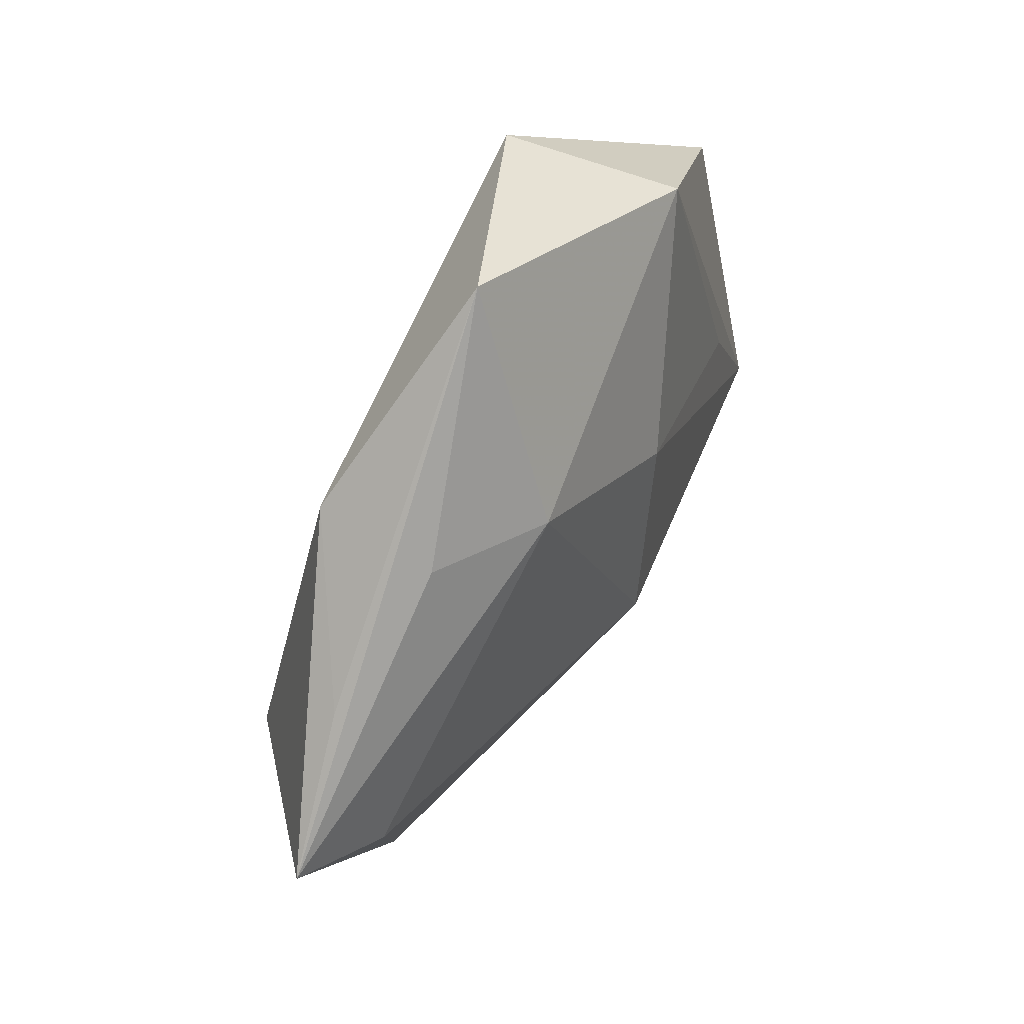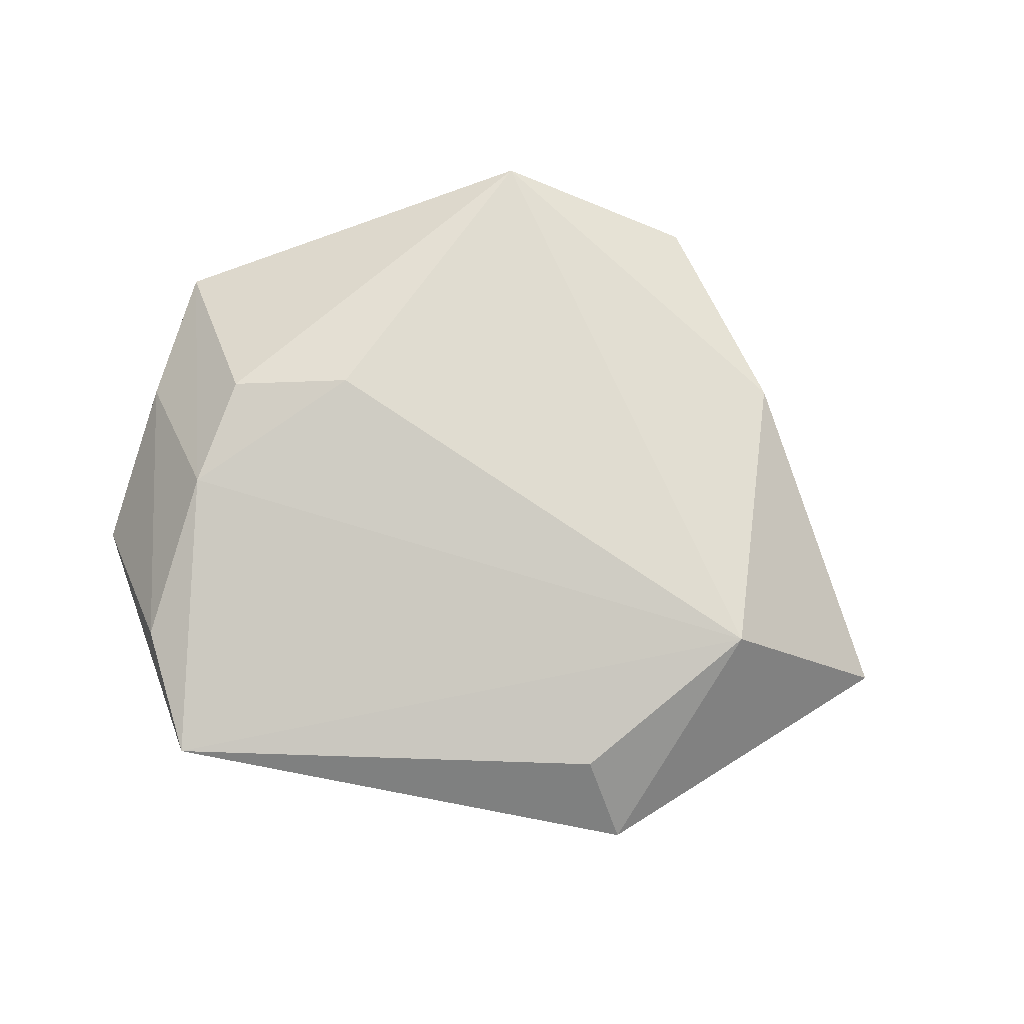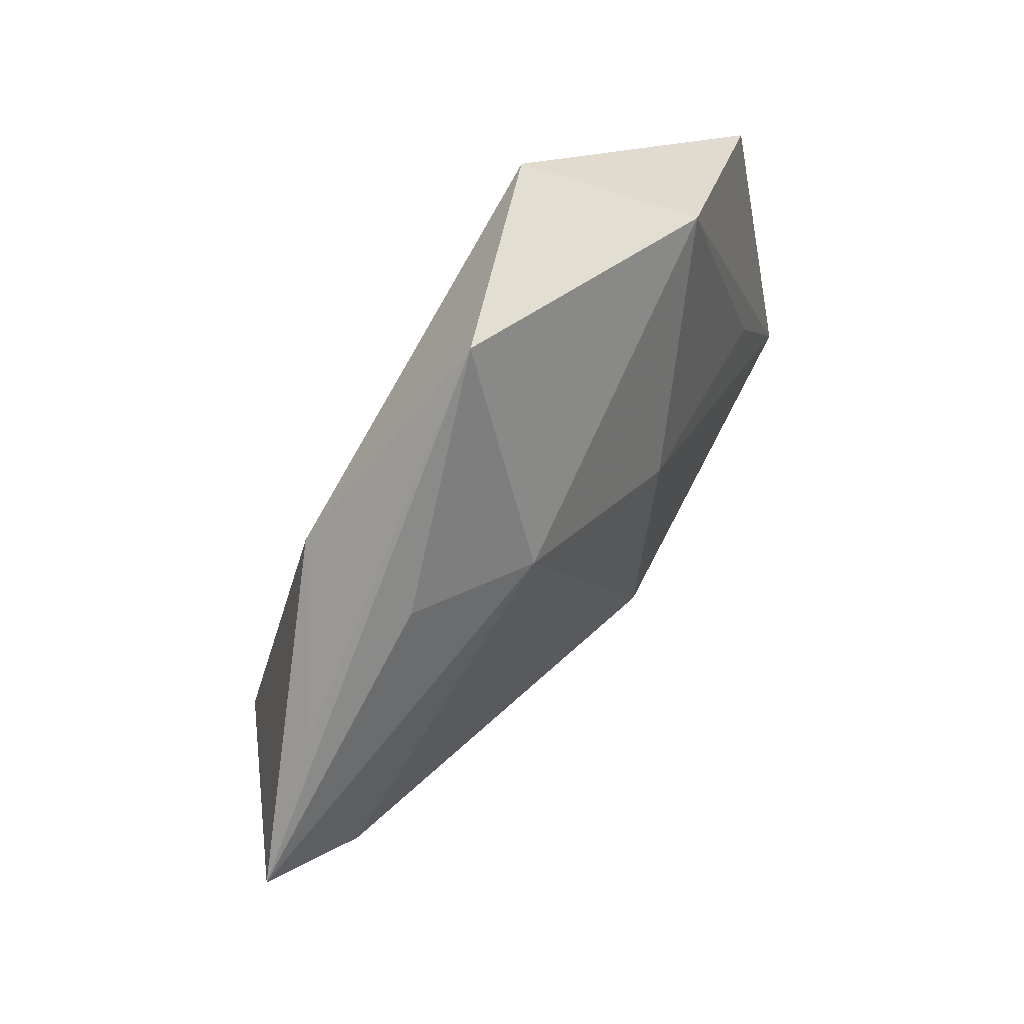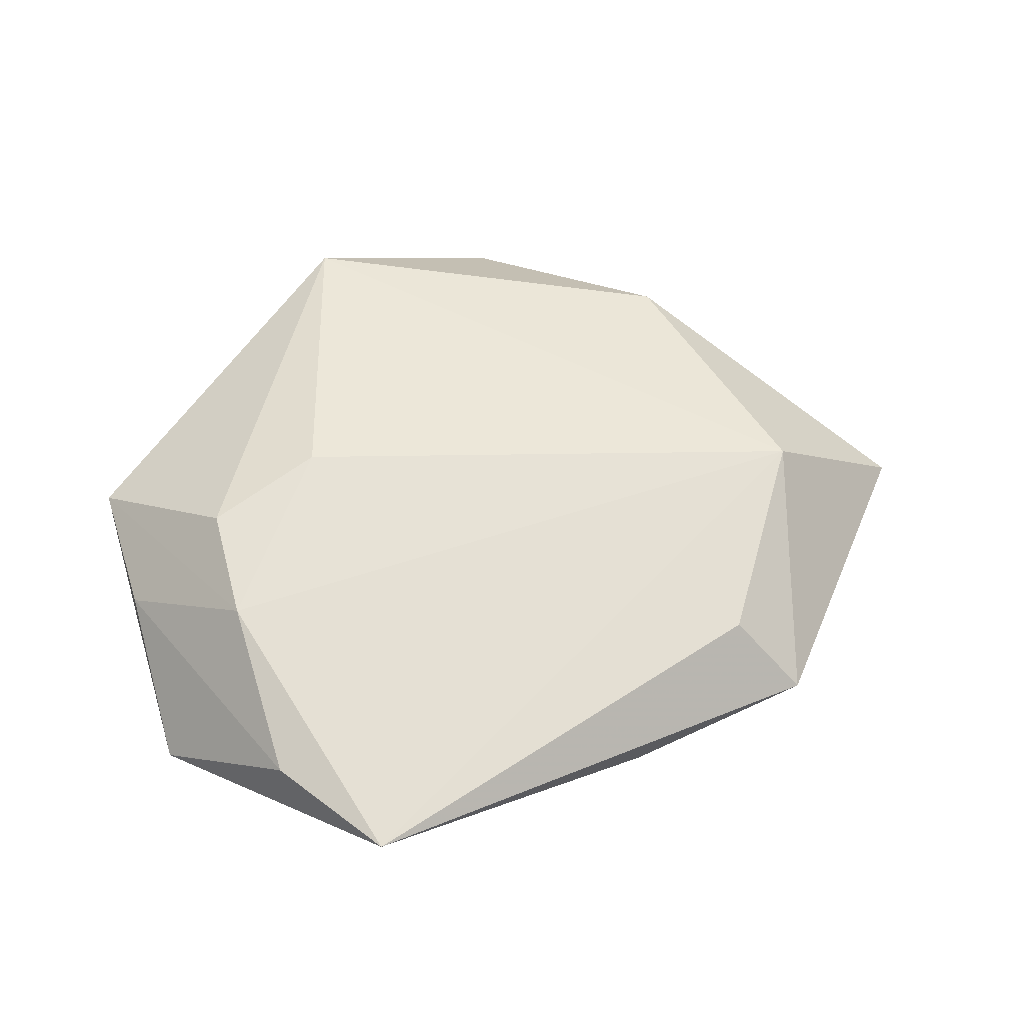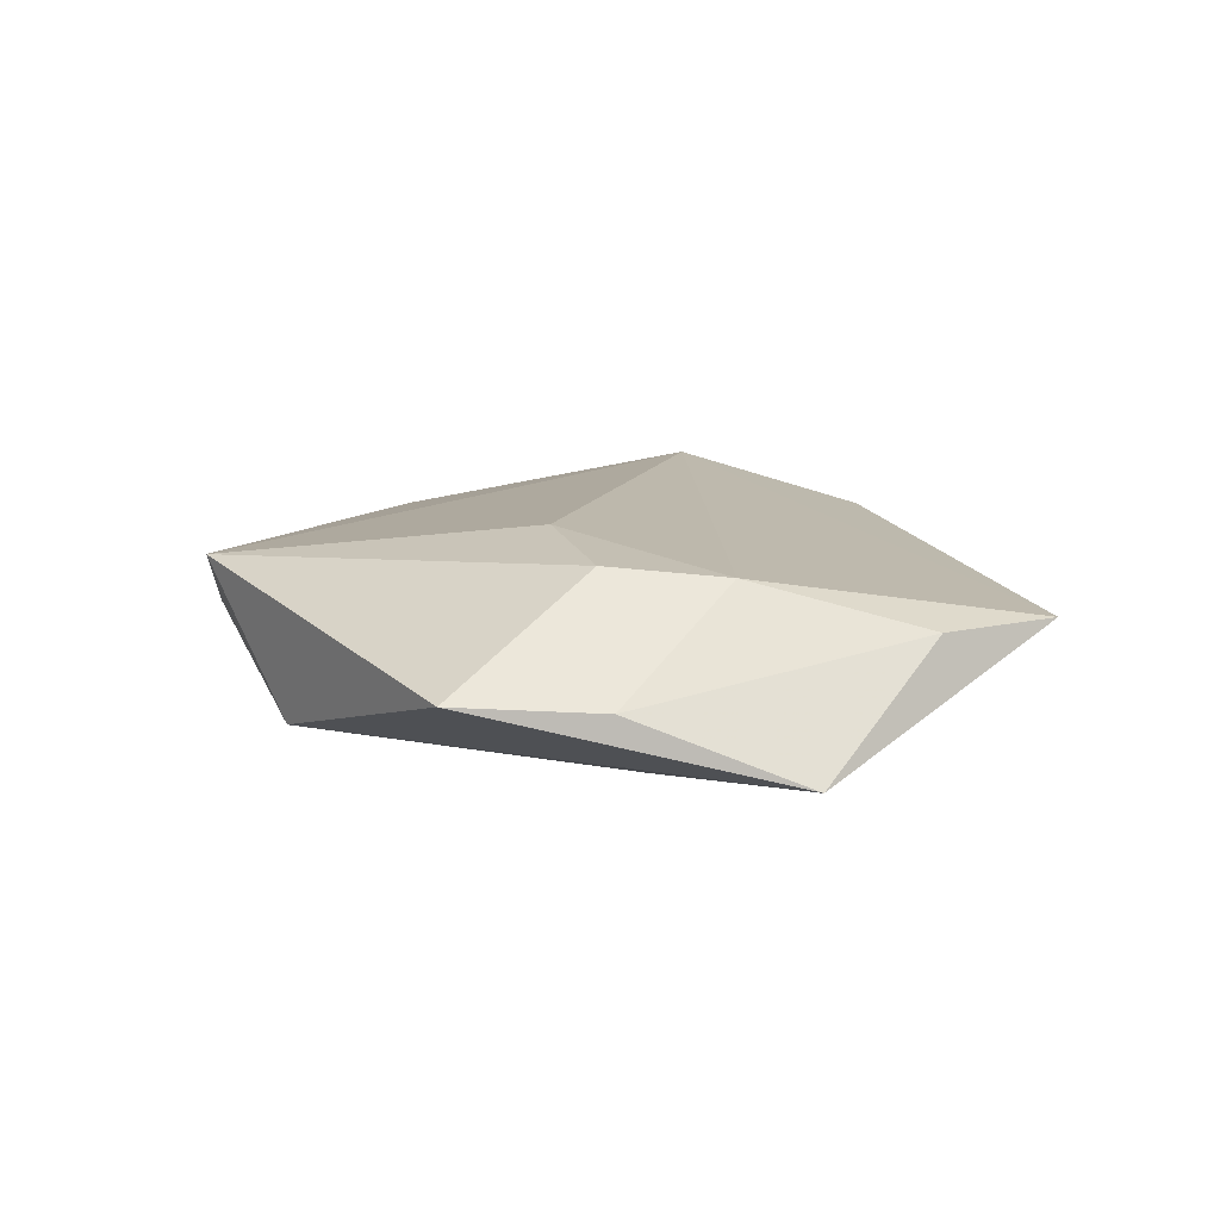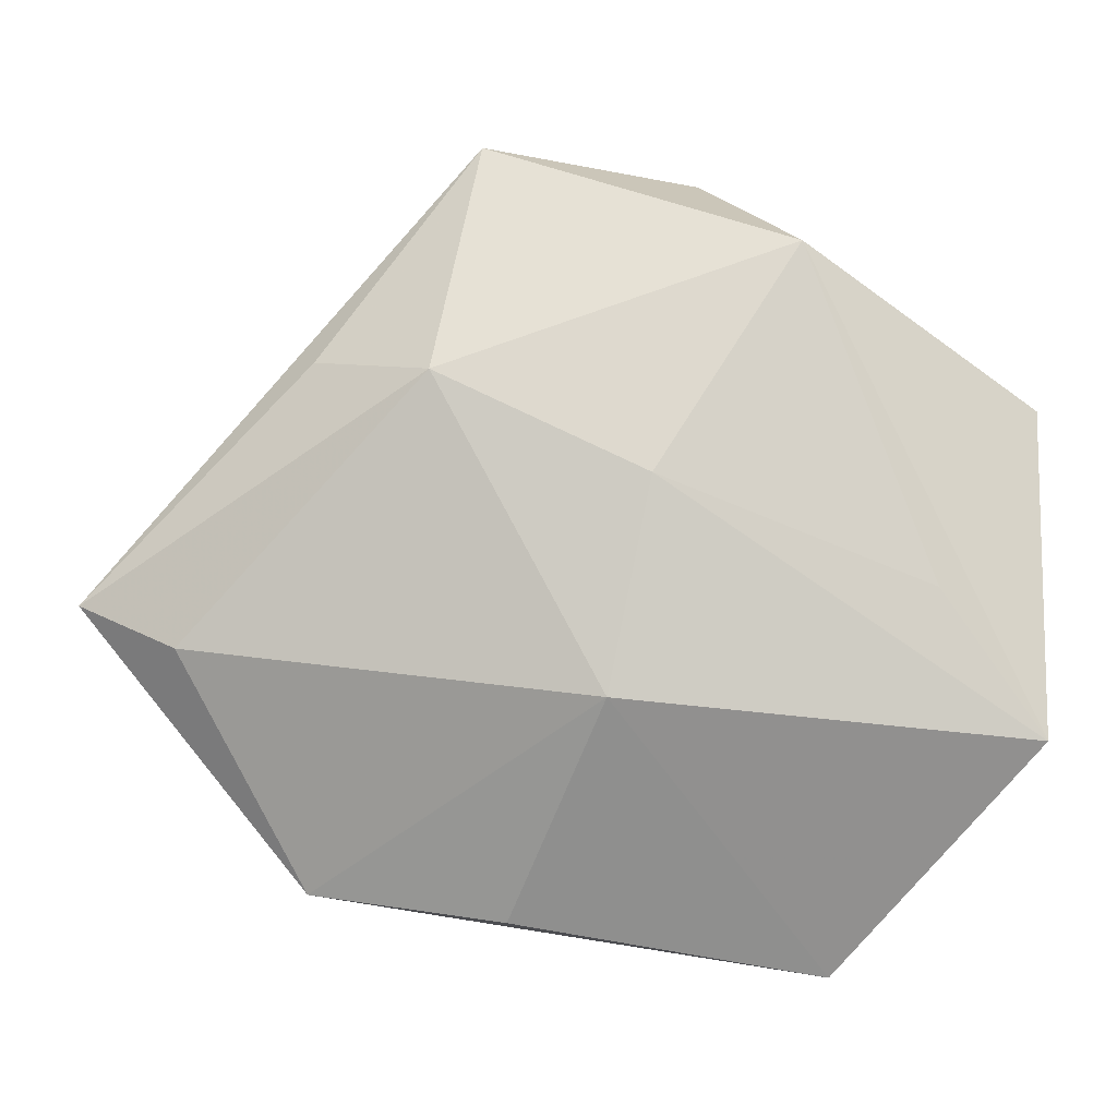
<metadata>
{"format":"obj","ext":"obj","renderer":"f3d","projection":"perspective","resolution":1024,"background":"white","views":[{"elev":50.8,"azim":119.4,"up":"+Y"},{"elev":75.9,"azim":19.5,"up":"+Z"},{"elev":60.1,"azim":124.5,"up":"+Y"},{"elev":56.0,"azim":-15.9,"up":"+Z"},{"elev":11.9,"azim":-90.0,"up":"+Z"},{"elev":-5.0,"azim":-176.7,"up":"+Y"}]}
</metadata>
<code>
v 0.04305 -0.009295 -0.007044
v -0.03412 -0.003449 -0.008313
v -0.0329 -0.01147 0.00998
v 0.05388 -0.004694 -0.003477
v -0.01033 0.04121 0.008017
v 0.04226 0.009143 -0.001716
v -0.04474 -0.0002496 8.357e-05
v 0.0244 -0.02825 0.007548
v 0.0299 0.02387 0.006688
v -0.02339 -0.04303 0.004278
v -0.001207 -0.01456 -0.01443
v 0.01663 0.01839 -0.01206
v 0.0304 -0.03446 0.0004475
v -0.0327 0.001441 0.01109
v 0.02922 0.02015 -0.005699
v -0.04526 0.01542 0.0008626
v 0.01226 0.04349 -0.001529
v -0.02088 0.03204 -0.007092
v -0.01964 0.006031 0.0127
v 0.009487 -0.03714 -0.002346
v -0.03237 -0.03068 0.004692
v -0.04477 -0.01878 -0.007152
v -0.005696 0.007617 -0.01373
v 0.03674 -0.008419 0.01178
f 10 22 11
f 24 3 10
f 19 24 5
f 19 3 24
f 5 24 9
f 24 4 9
f 13 4 24
f 22 10 21
f 21 10 3
f 21 7 22
f 3 7 21
f 22 7 16
f 16 7 3
f 4 12 15
f 11 12 1
f 1 12 4
f 1 13 11
f 4 13 1
f 20 10 11
f 11 13 20
f 20 13 10
f 24 10 8
f 8 13 24
f 10 13 8
f 18 16 5
f 22 16 18
f 18 2 22
f 14 19 5
f 5 16 14
f 3 19 14
f 14 16 3
f 4 15 17
f 5 9 17
f 17 15 12
f 17 18 5
f 12 18 17
f 23 12 11
f 23 18 12
f 2 18 23
f 11 22 23
f 22 2 23
f 6 9 4
f 4 17 6
f 6 17 9

</code>
